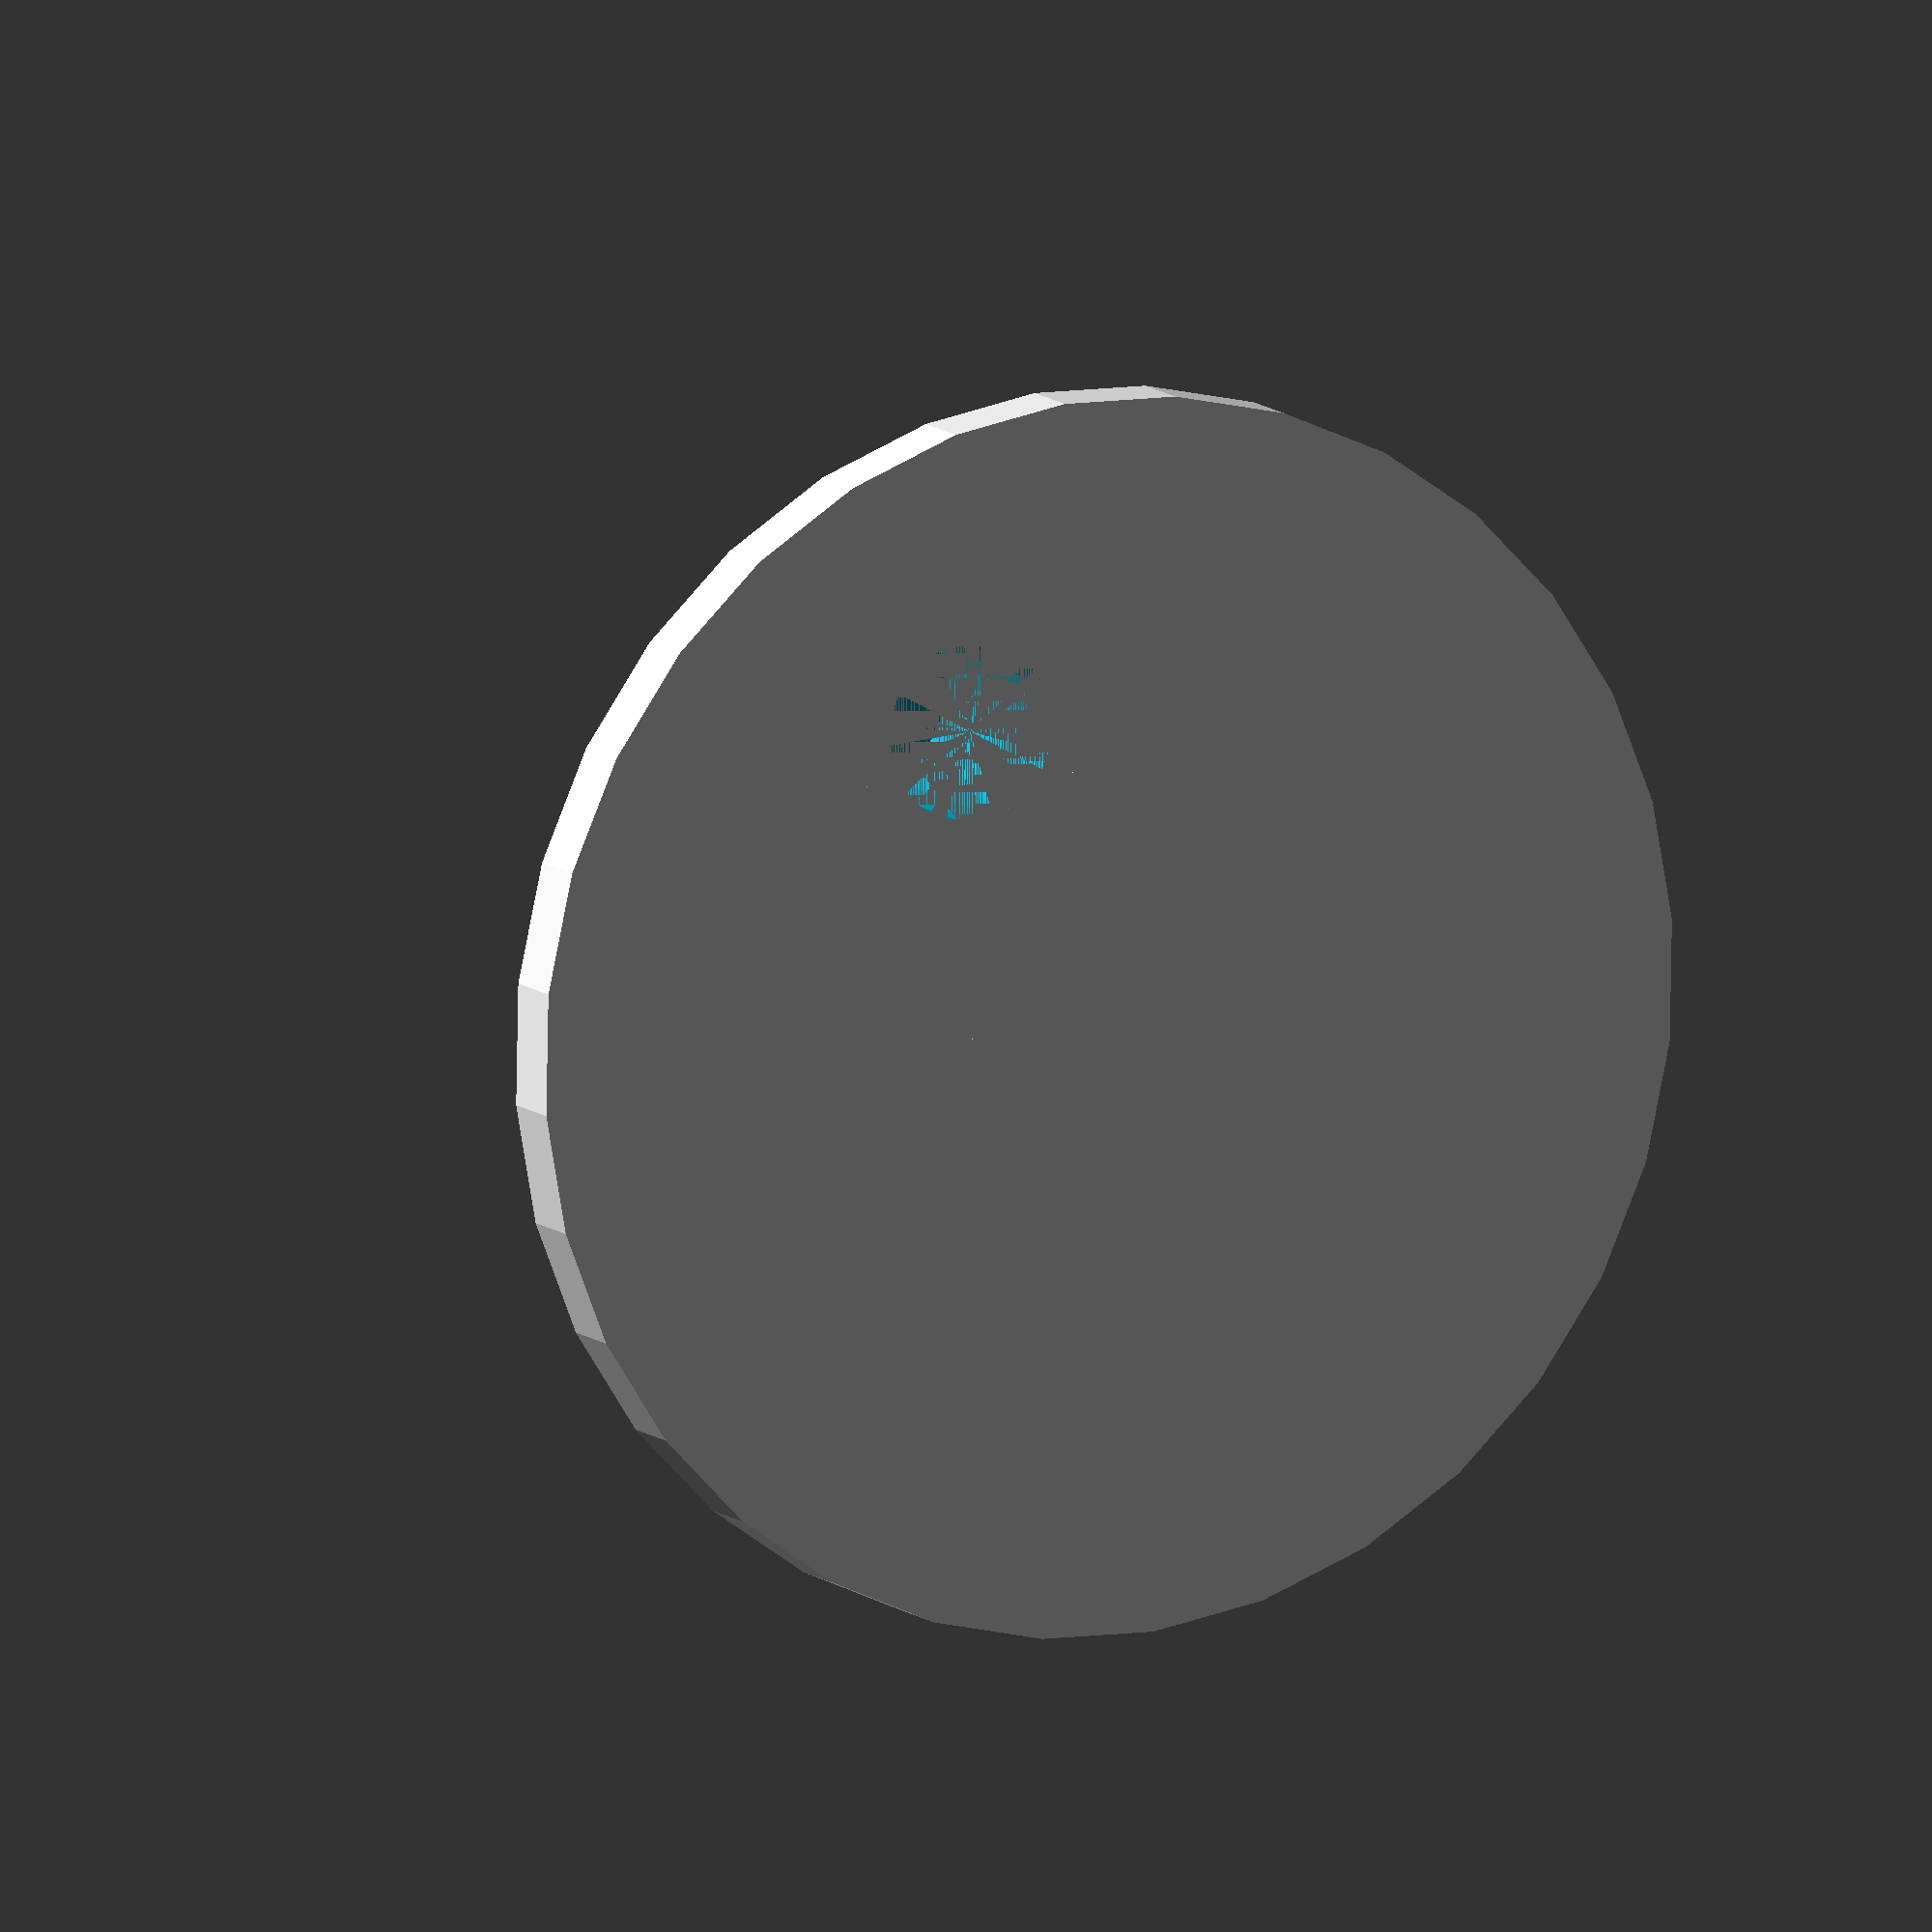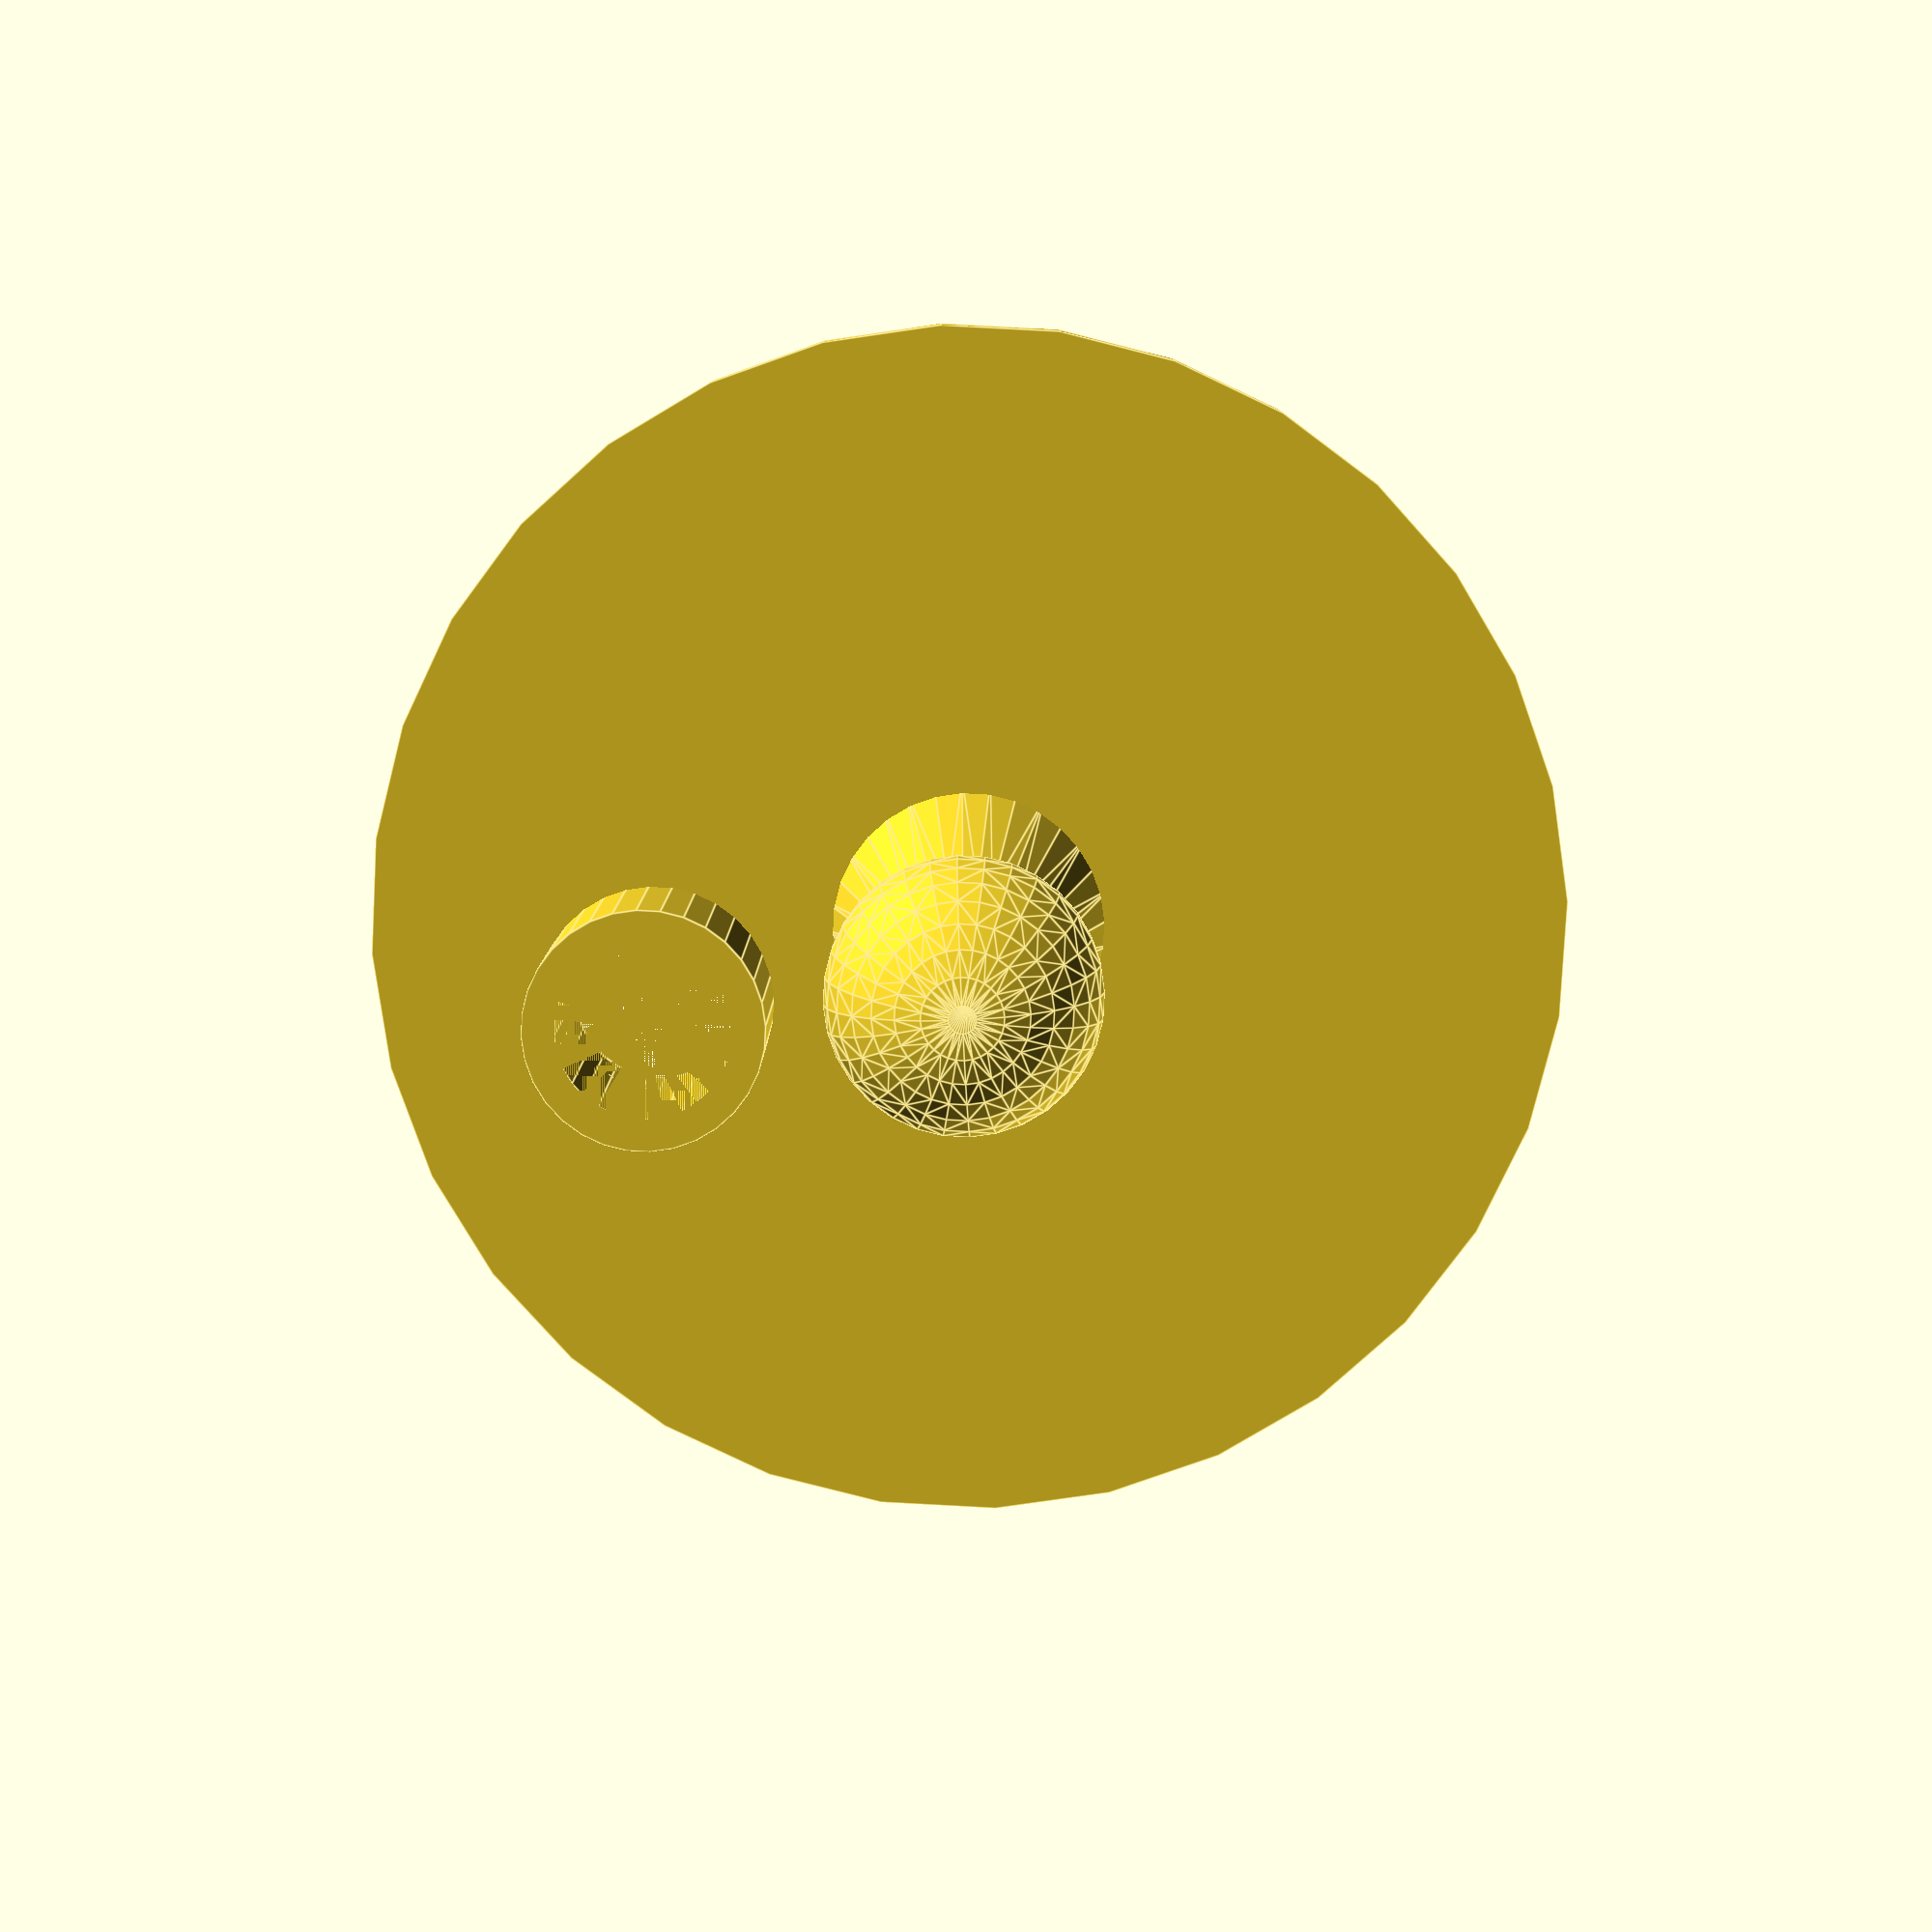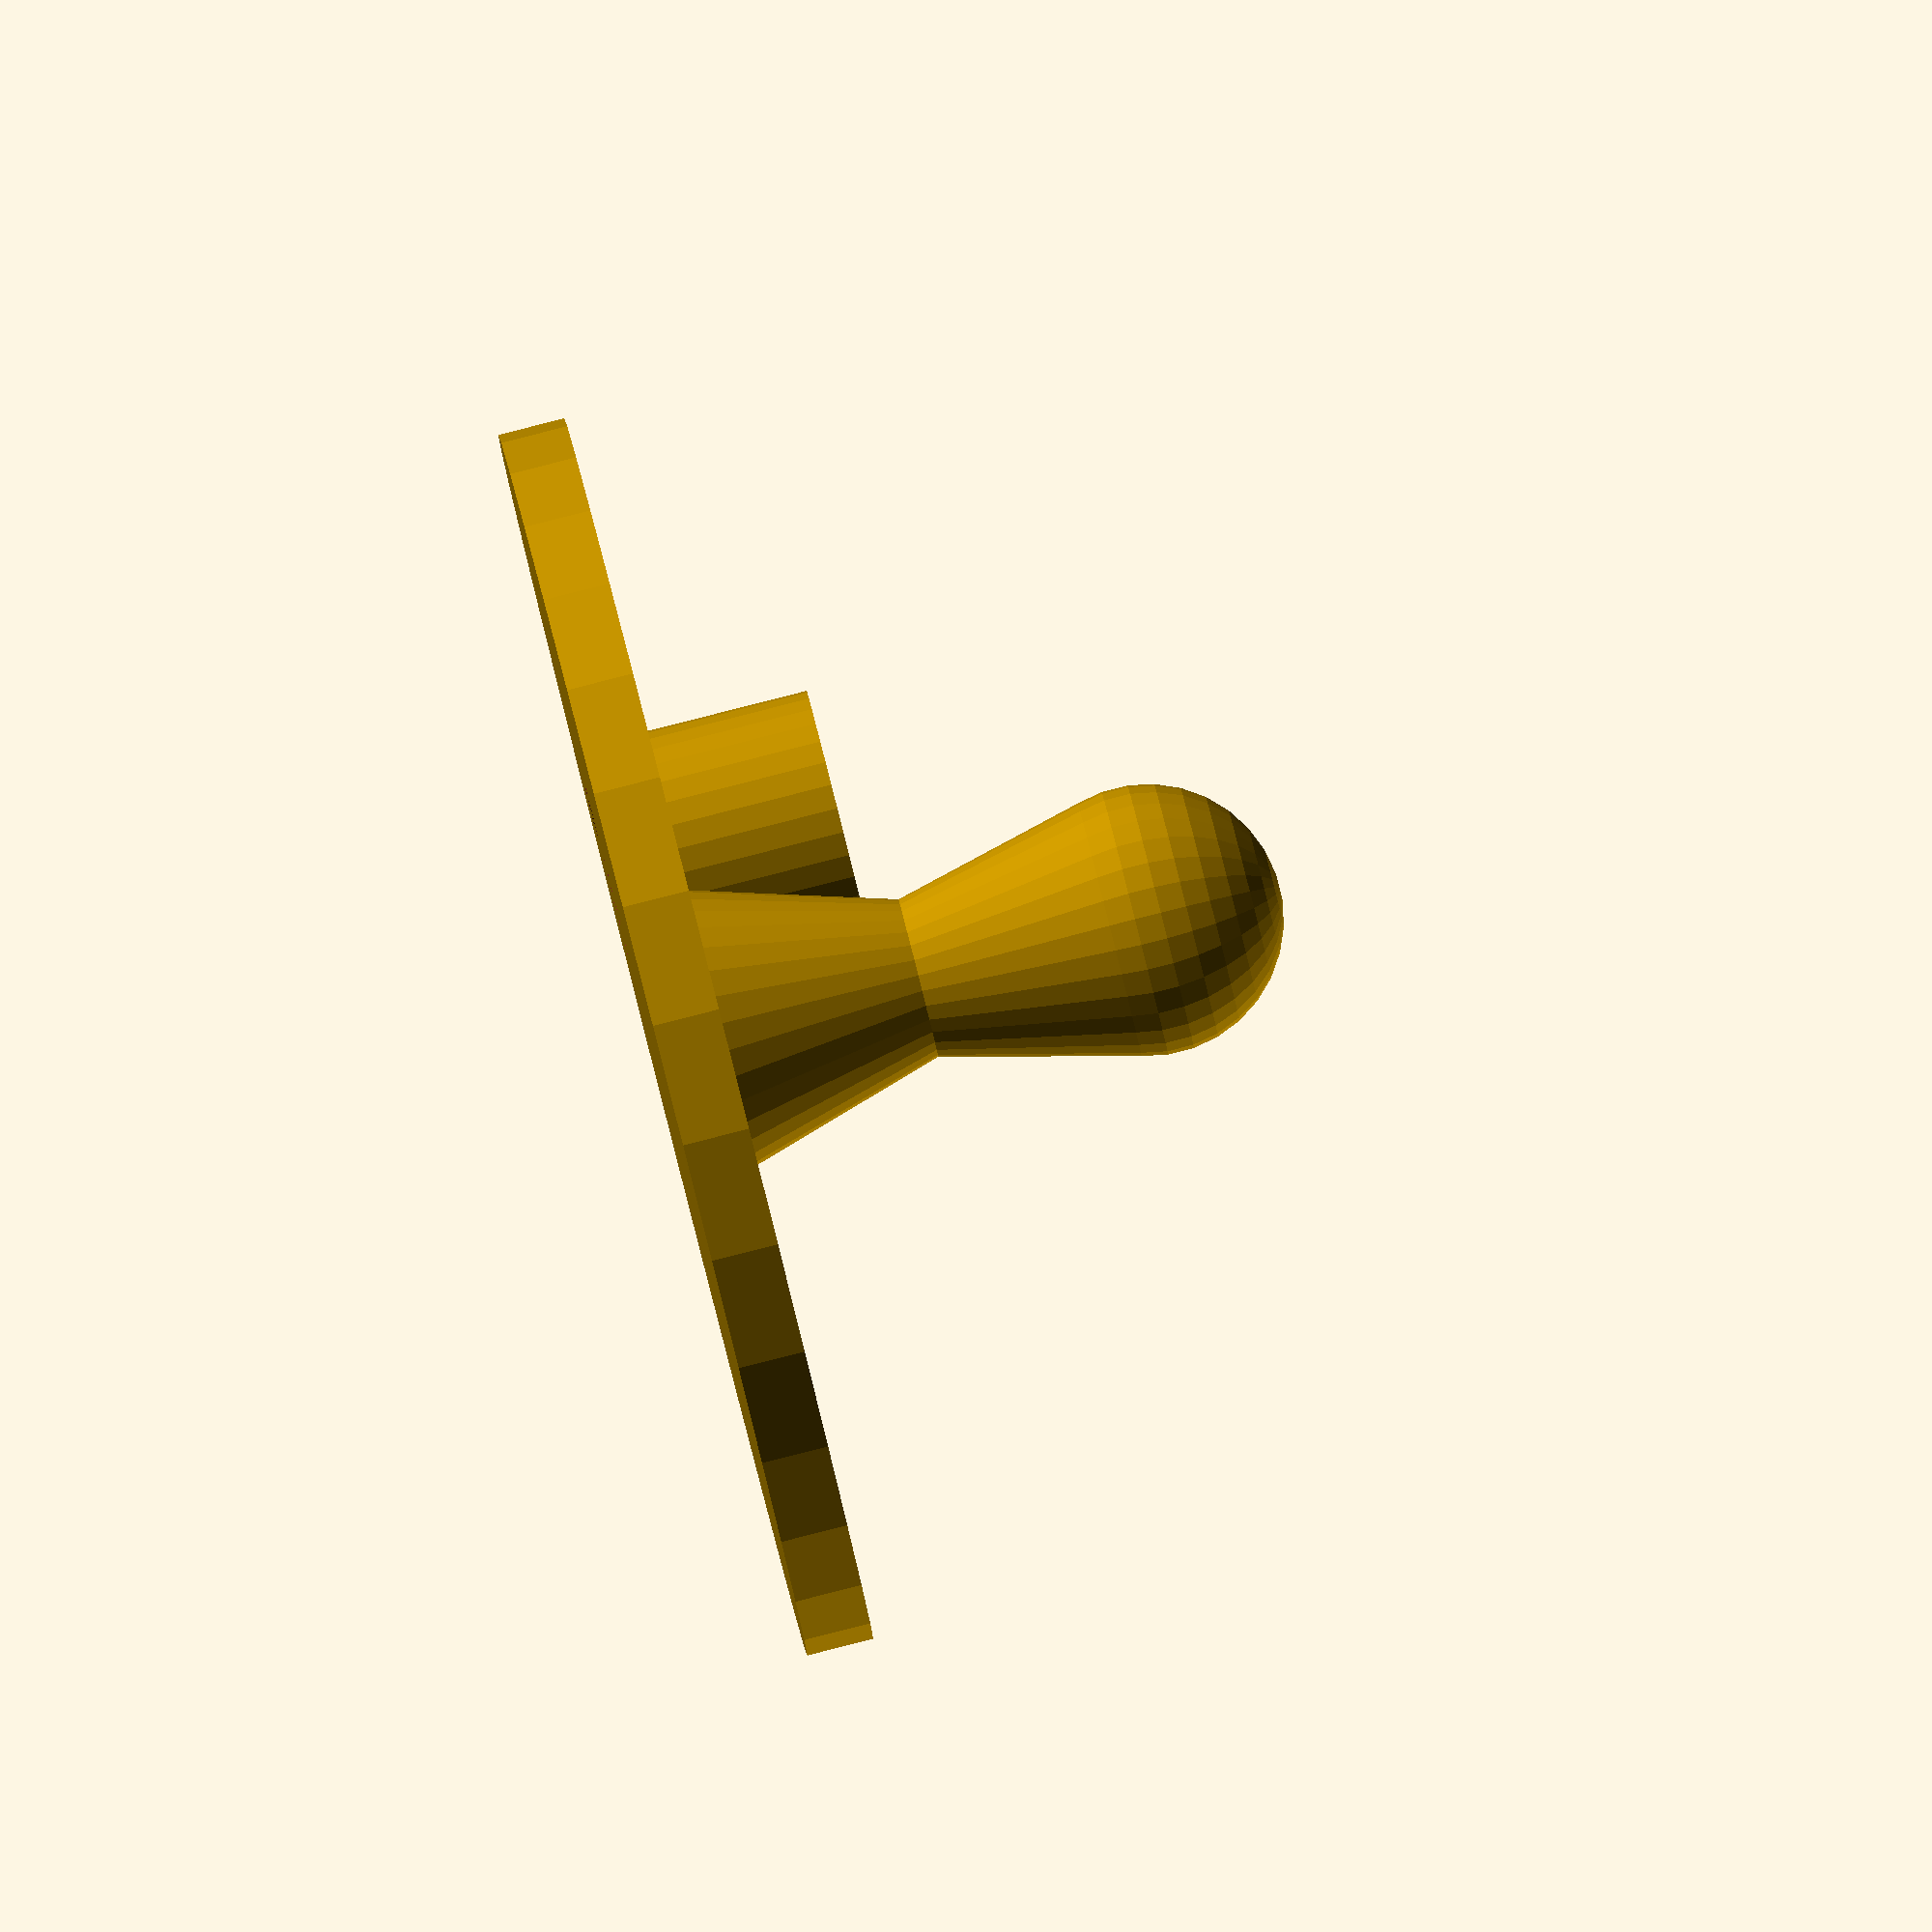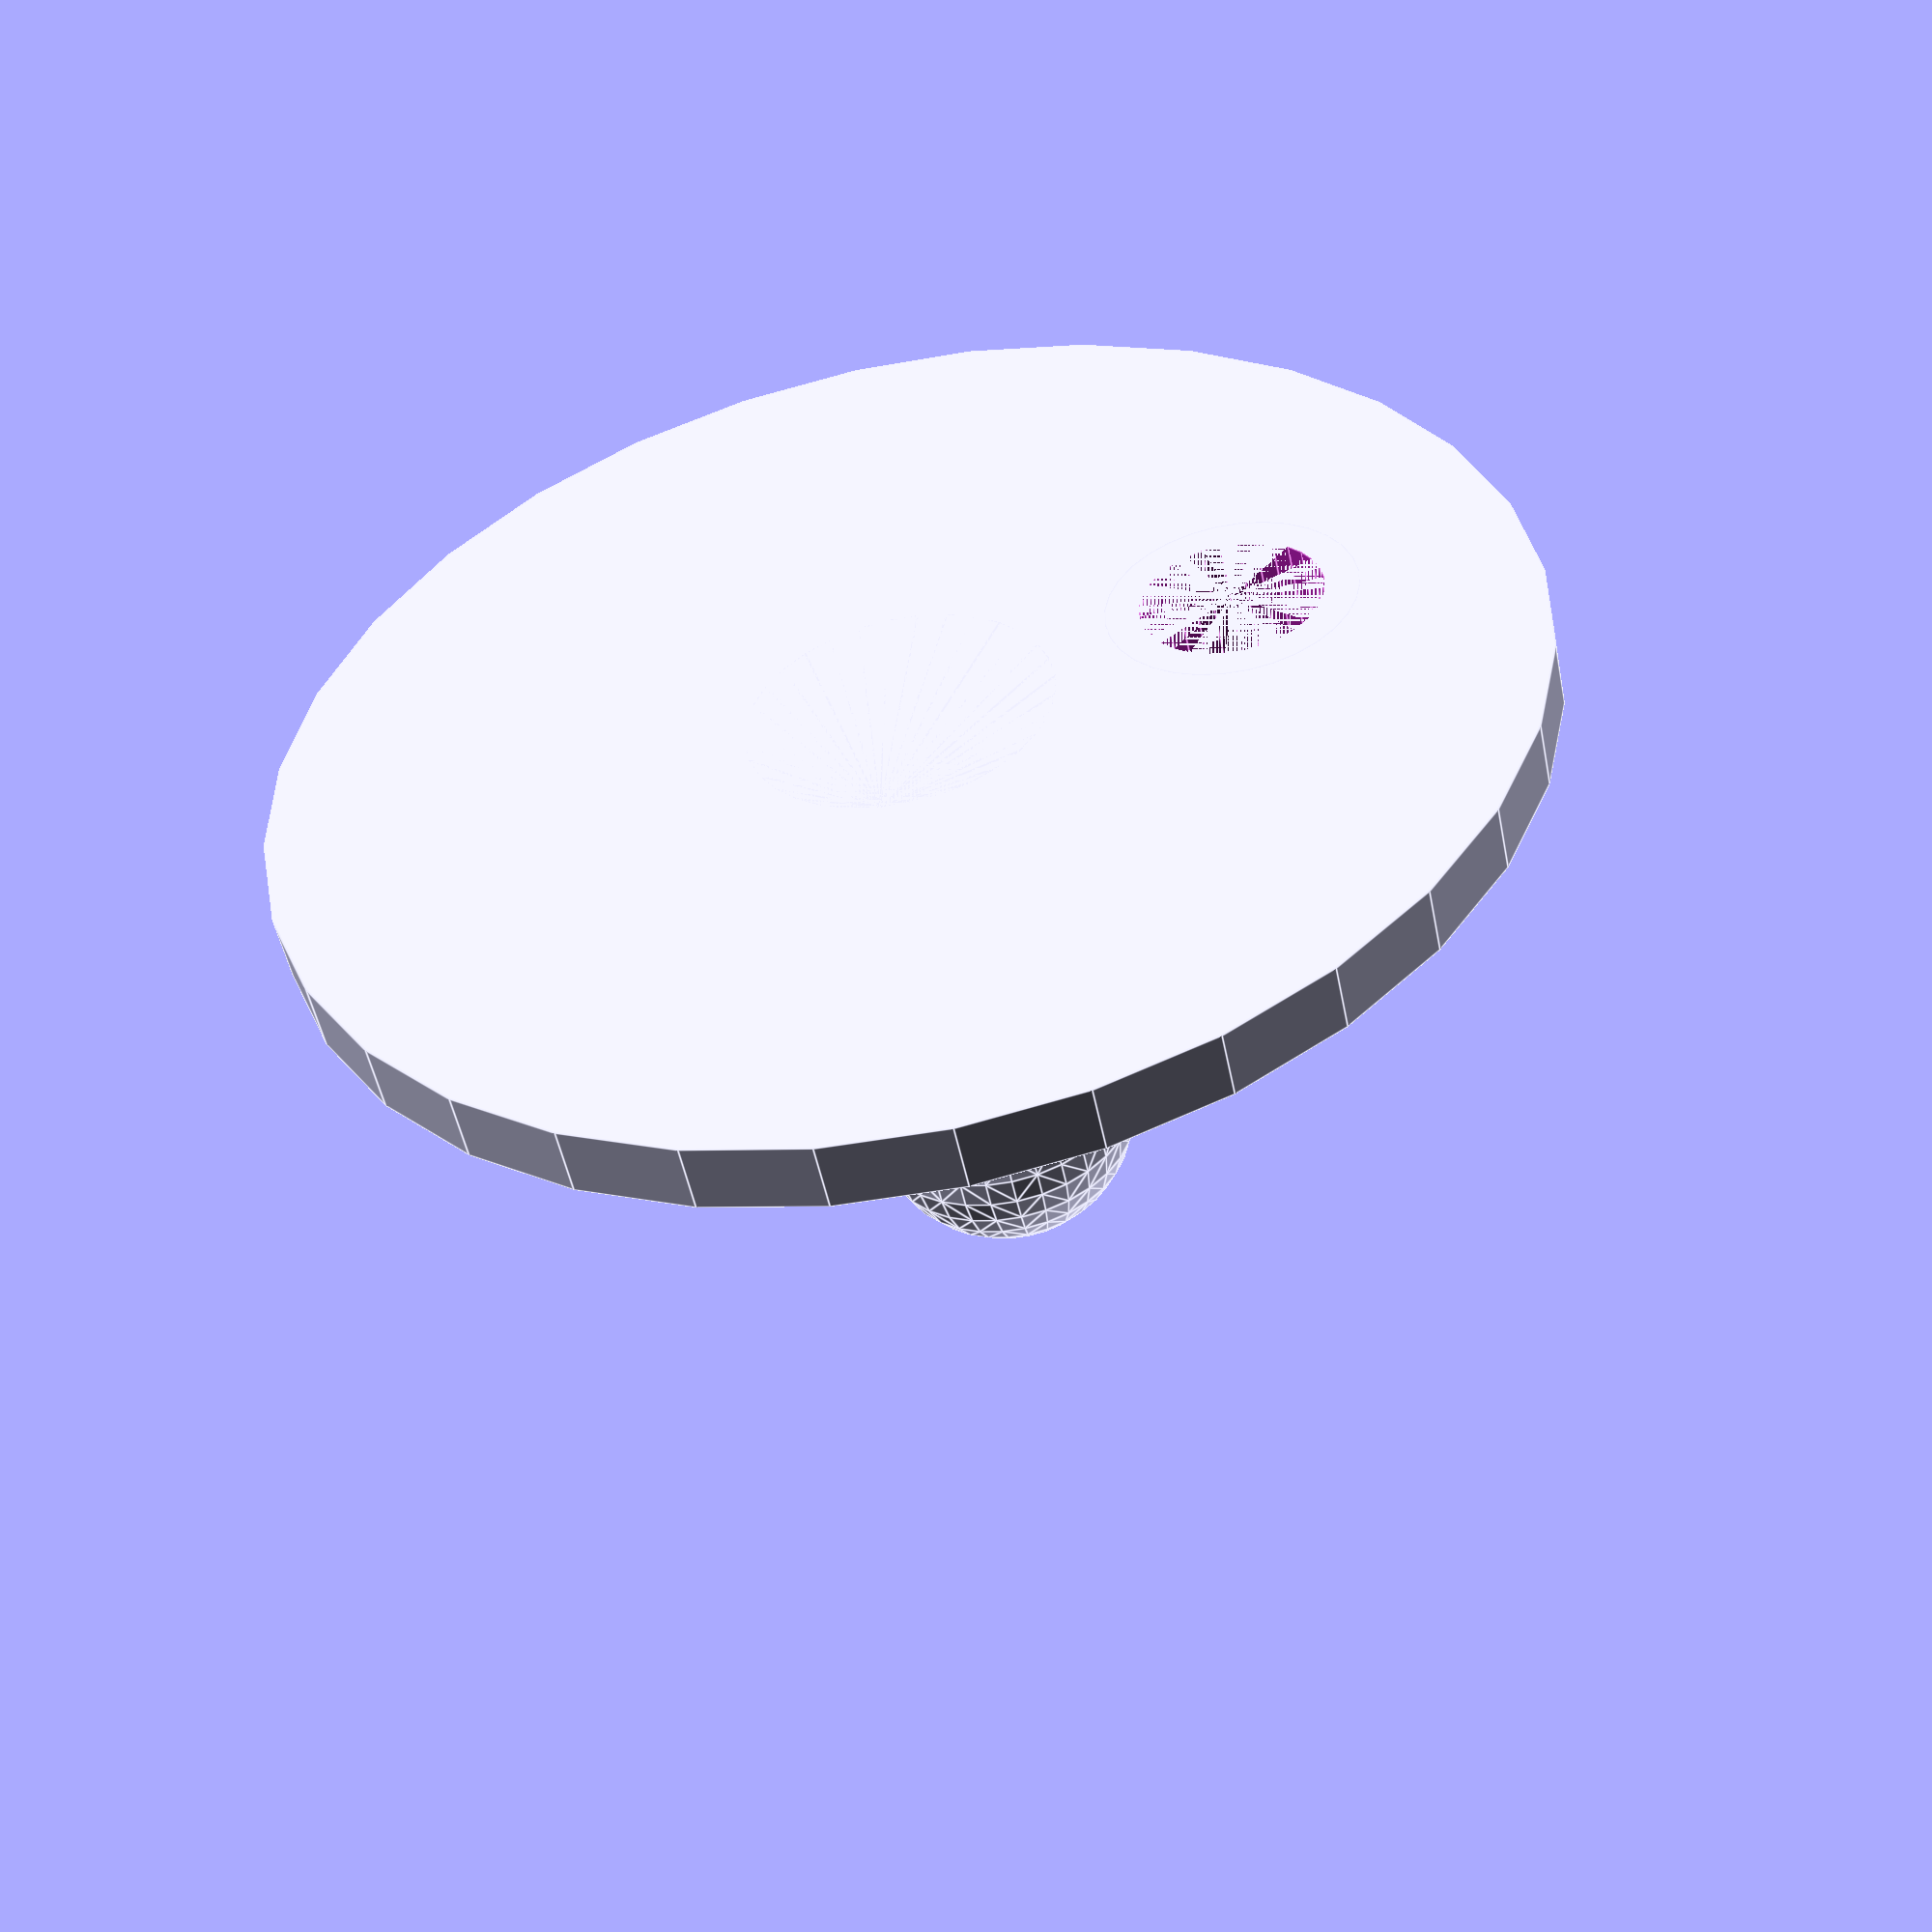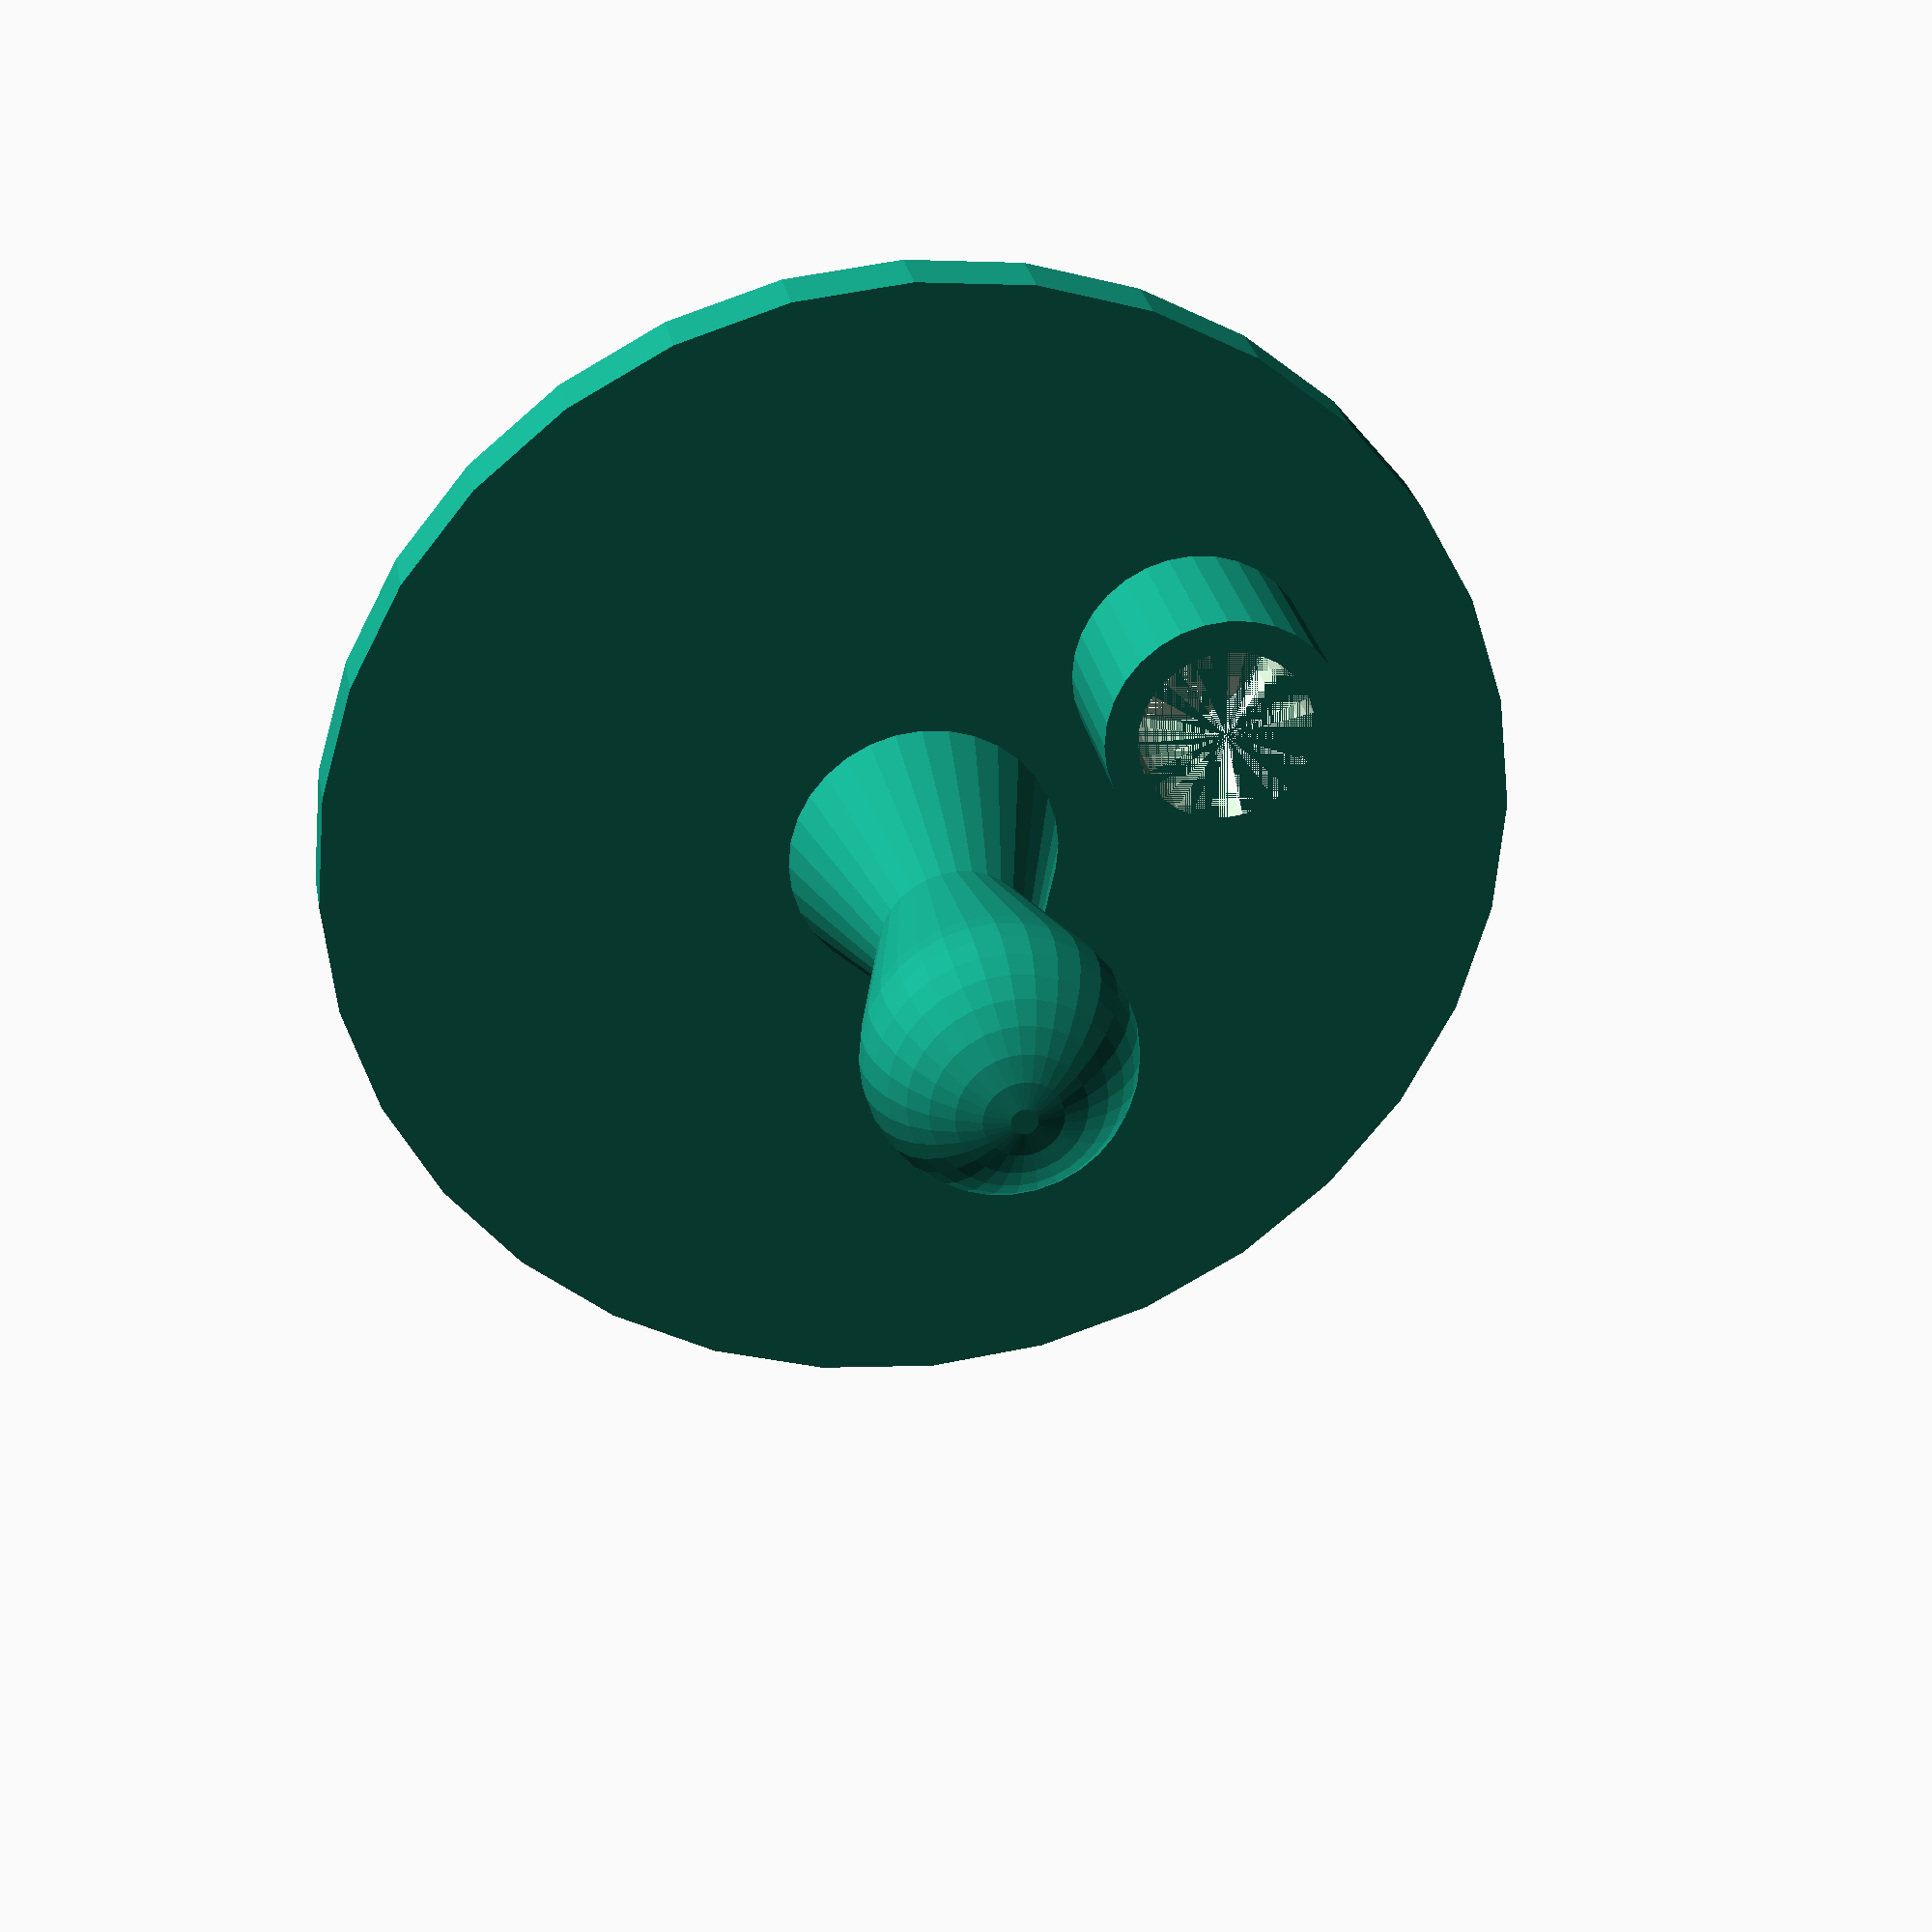
<openscad>
$fn=32;
cover_r=18.5;
hole_r=2.68;
hole_offset=10;
thickness = 2;

hold_h=15;

hull() {
    cylinder(r=4.5);
    translate([0, 0, hold_h/2]) {
        cylinder(r=2.25);
    }
}
hull() {
    translate([0, 0, hold_h/2]) {
        cylinder(r=2.25);
        translate([0, 0, hold_h/2]) {
            sphere(4);
        }
    }
}




difference() {
    union() {
    cylinder(h=thickness, r=cover_r);
        translate([hole_offset, 0, 0]) {
            cylinder(h=7, r=hole_r+1);
        }
    }
    translate([hole_offset, 0, 0]) {
        cylinder(h=thickness, r=hole_r);
        cylinder(h=7, r=hole_r);
    }
}

</openscad>
<views>
elev=349.7 azim=297.0 roll=153.7 proj=o view=wireframe
elev=171.0 azim=346.1 roll=179.4 proj=p view=edges
elev=91.8 azim=236.2 roll=284.2 proj=o view=solid
elev=51.1 azim=196.2 roll=191.4 proj=p view=edges
elev=332.5 azim=325.6 roll=350.1 proj=p view=solid
</views>
